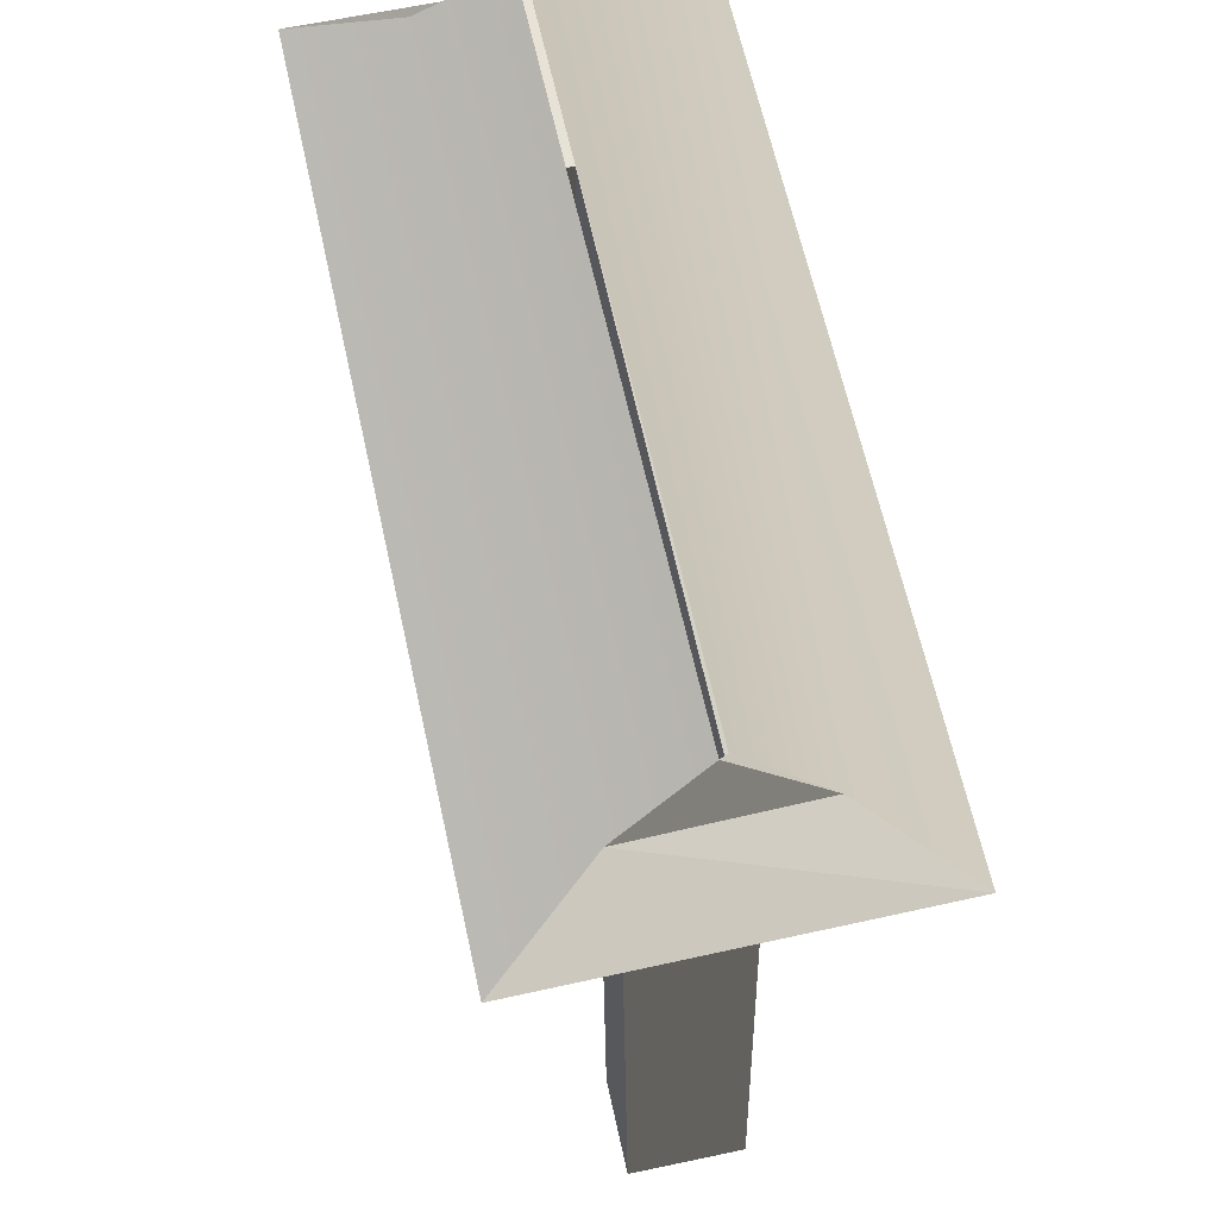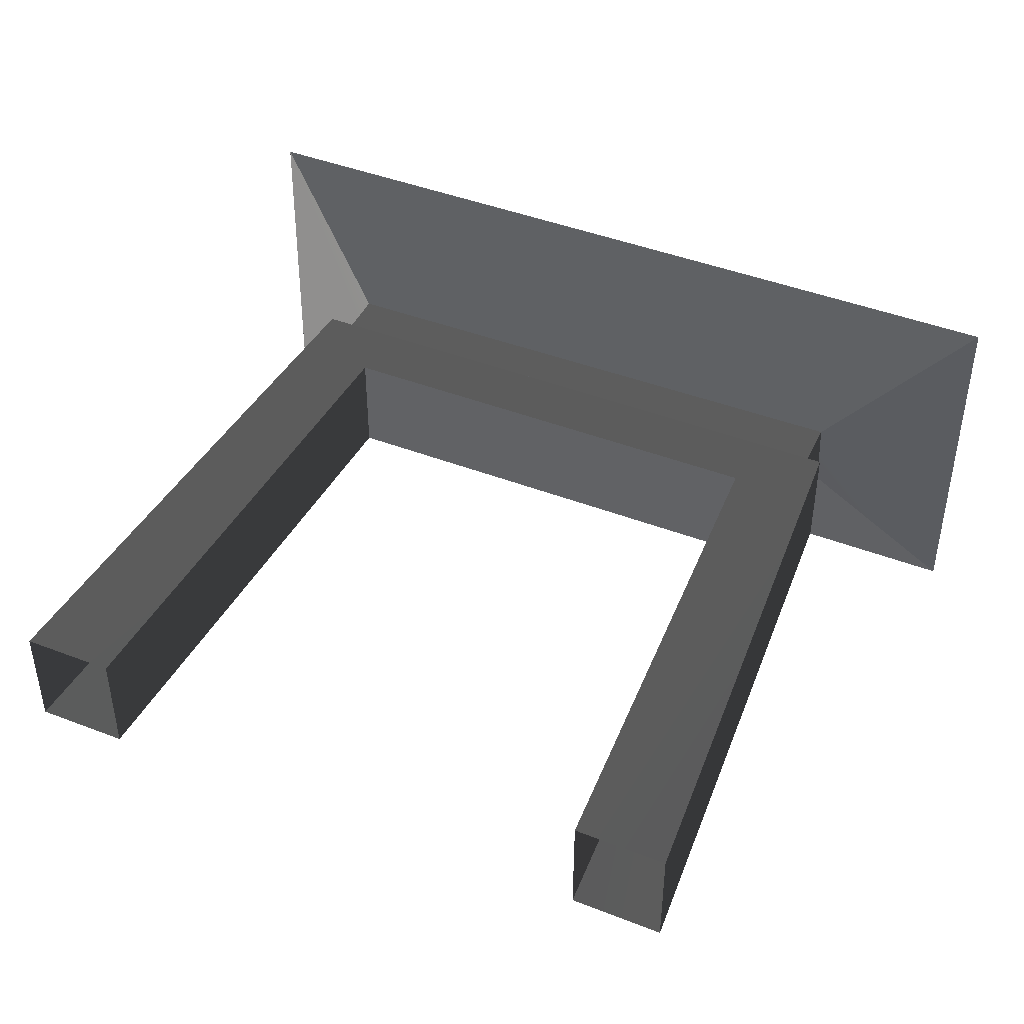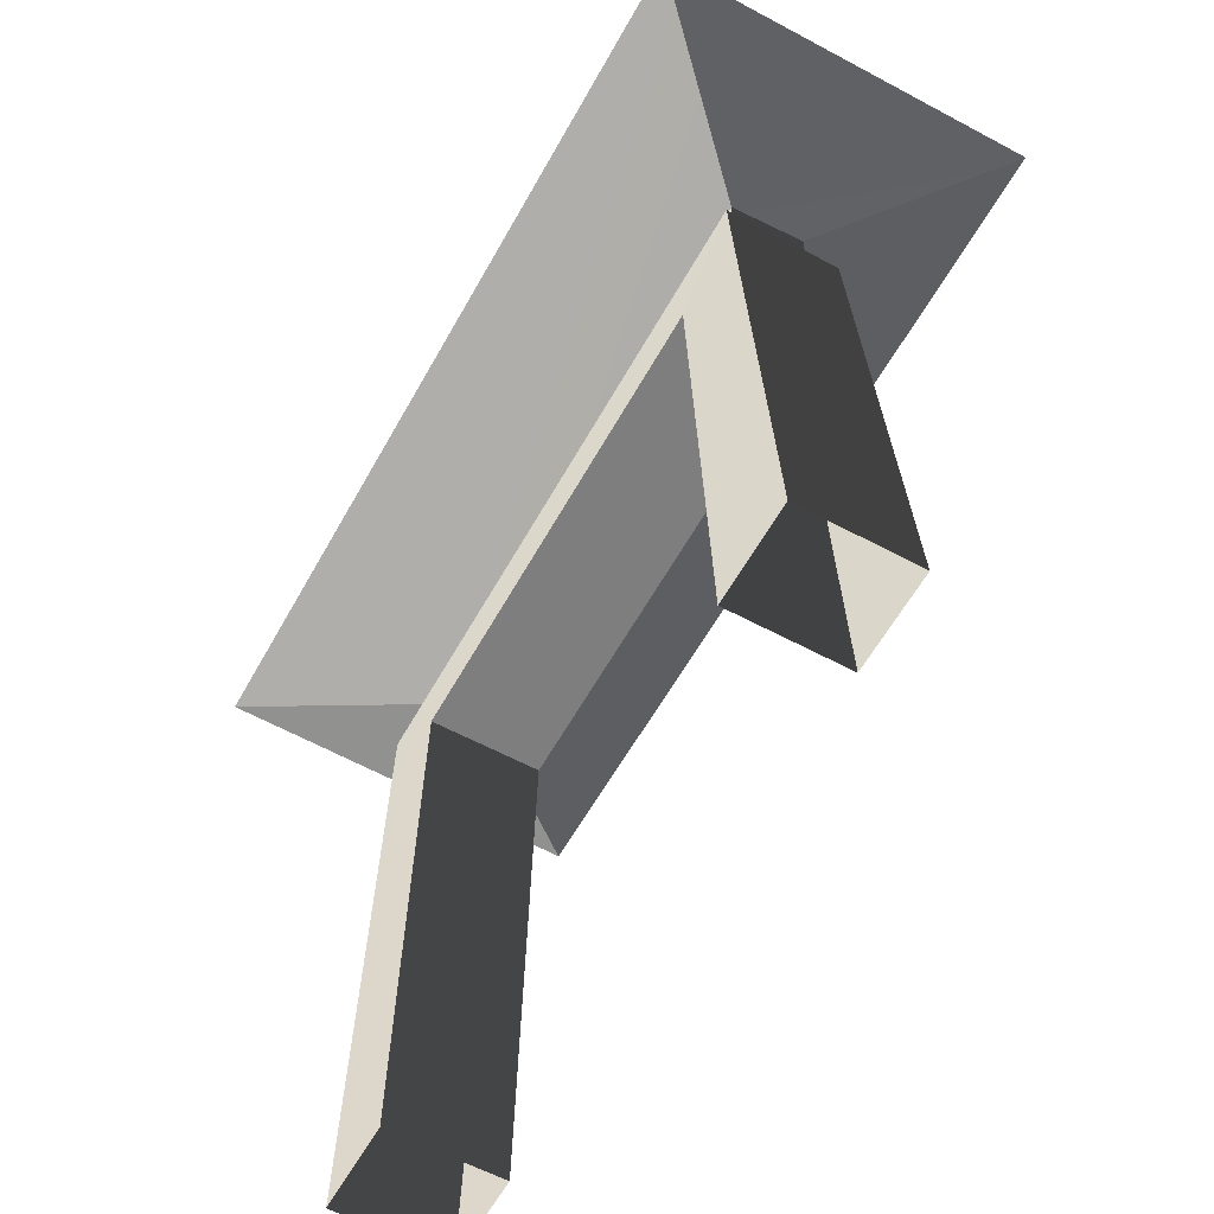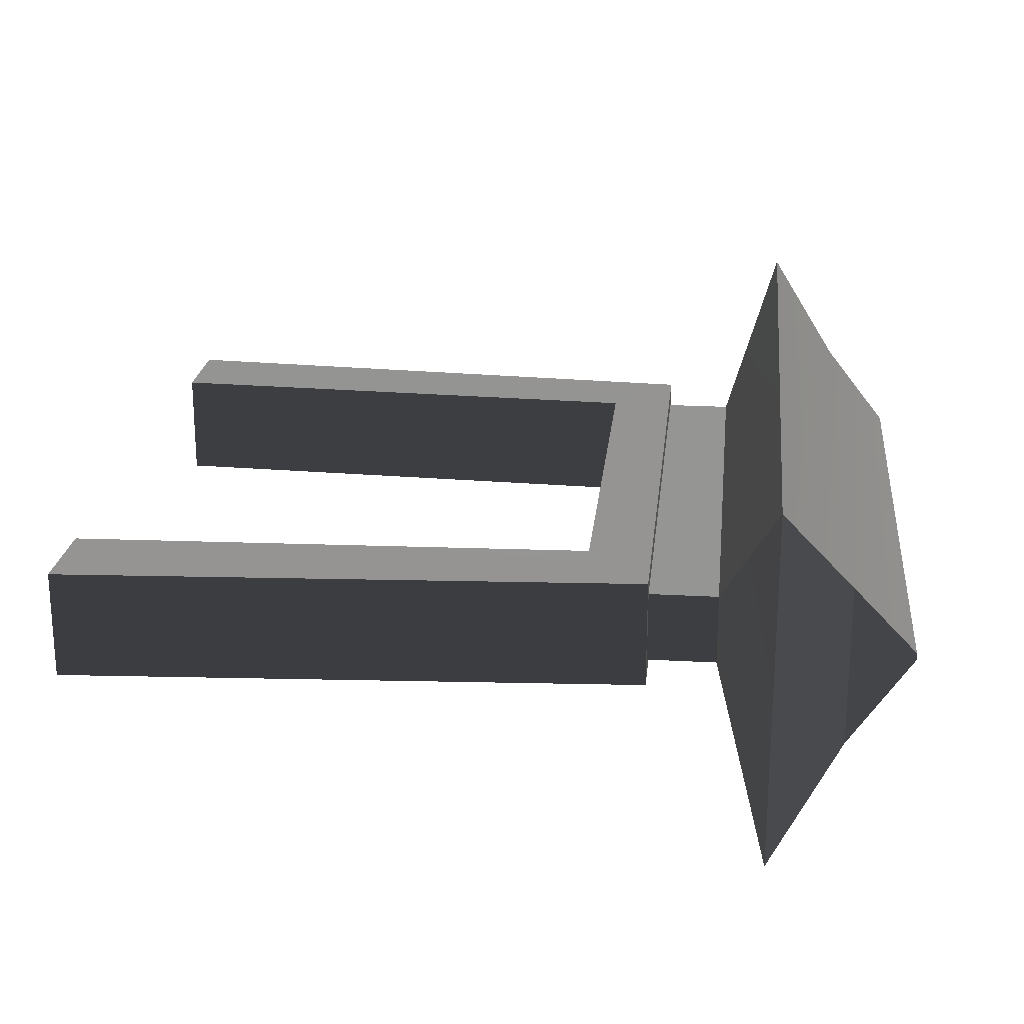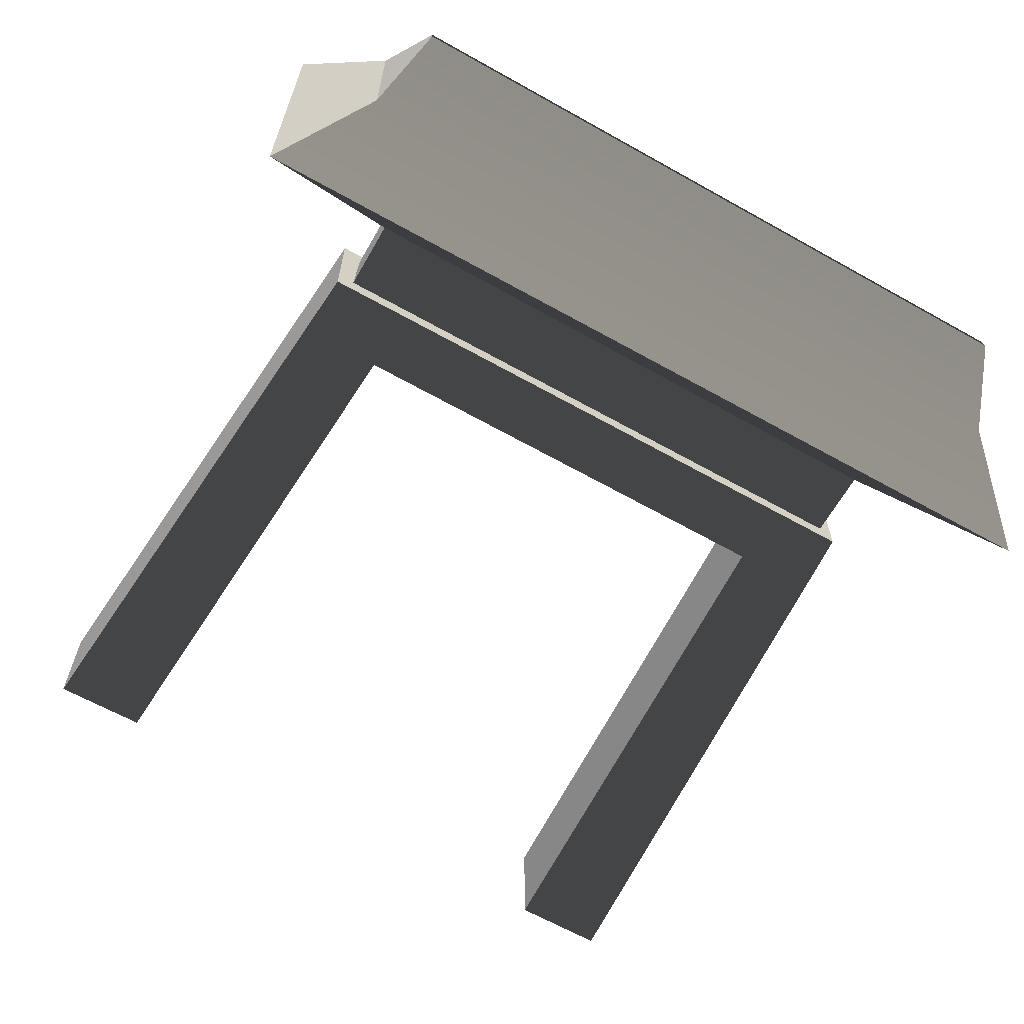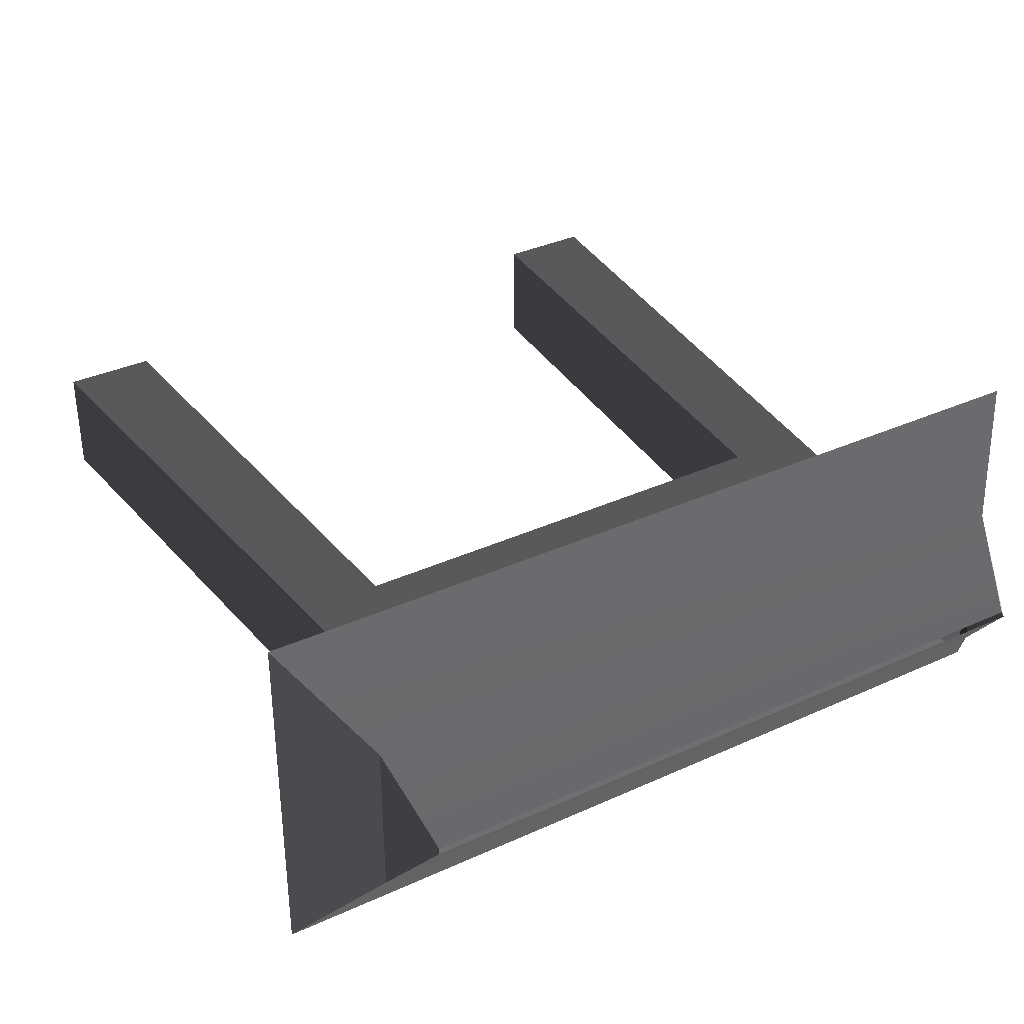
<metadata>
{"format":"obj","ext":"obj","renderer":"f3d","projection":"perspective","resolution":1024,"background":"white","views":[{"elev":61.8,"azim":-102.2,"up":"+Y"},{"elev":44.0,"azim":24.3,"up":"+Z"},{"elev":-59.4,"azim":61.1,"up":"+Y"},{"elev":22.0,"azim":95.9,"up":"+Z"},{"elev":-64.8,"azim":150.5,"up":"+Z"},{"elev":35.8,"azim":149.0,"up":"+Z"}]}
</metadata>
<code>
g ian1637
v -59.37 50.83 -13.37
v 58.65 50.79 -13.41
v 70.2 38.84 -29.64
v -69.82 39.14 -29.44
v -69.31 39.46 29.56
v -58.7 50.83 13.81
v -59.37 50.83 -13.37
v -69.31 39.46 29.56
v -59.37 50.83 -13.37
v -69.82 39.14 -29.44
v 70.25 38.93 29.86
v 58.66 50.79 13.43
v -58.7 50.83 13.81
v -69.31 39.46 29.56
v 70.2 38.84 -29.64
v 58.65 50.79 -13.41
v 58.66 50.79 13.43
v 70.2 38.84 -29.64
v 58.66 50.79 13.43
v 70.25 38.93 29.86
v 54.76 61.4 0.997
v -55.97 61.44 1.045
v -56.56 61.44 -0.1362
v 54.76 61.4 -0.1698
v -48.35 17.91 4.978
v -48.41 30.17 4.978
v -48.36 17.91 -6.299
v -48.41 30.17 -6.299
v 46.73 17.91 -6.066
v -48.36 17.91 -6.299
v 46.68 30.17 -6.066
v -48.41 30.17 -6.299
v 46.33 17.91 5.474
v 46.28 30.17 5.474
v -48.35 17.91 4.978
v -48.41 30.17 4.978
v 46.73 17.91 -6.066
v 46.68 30.17 -6.066
v 46.33 17.91 5.474
v 46.28 30.17 5.474
v -69.31 39.46 29.56
v -69.82 39.14 -29.44
v -48.41 30.17 -6.299
v -48.41 30.17 4.978
v -69.82 39.14 -29.44
v 70.2 38.84 -29.64
v 46.68 30.17 -6.066
v -48.41 30.17 -6.299
v 70.25 38.93 29.86
v -69.31 39.46 29.56
v -48.41 30.17 4.978
v 46.28 30.17 5.474
v 70.2 38.84 -29.64
v 70.25 38.93 29.86
v 46.28 30.17 5.474
v 46.68 30.17 -6.066
v -38.03 8.495 -9.41
v -42.01 -77.64 -9.426
v -50.59 19.02 -9.407
v -56.97 -77.64 -9.421
v -50.58 19.01 8.551
v -50.59 19.02 -9.407
v -56.97 -77.64 8.556
v -56.97 -77.64 -9.421
v -38.02 8.495 8.567
v -42.01 -77.64 8.552
v -38.03 8.495 -9.41
v -42.01 -77.64 -9.426
v -50.58 19.01 8.551
v -56.97 -77.64 8.556
v -38.02 8.495 8.567
v -42.01 -77.64 8.552
v 49.49 18.84 8.612
v -50.58 19.01 8.551
v 36.99 8.488 8.635
v -38.02 8.495 8.567
v 36.99 8.488 -9.342
v 36.99 8.488 8.635
v -38.03 8.495 -9.41
v -38.02 8.495 8.567
v -50.59 19.02 -9.407
v 49.49 18.85 -9.346
v 49.49 18.84 8.612
v -50.58 19.01 8.551
v 36.99 8.488 -9.342
v -38.03 8.495 -9.41
v 49.49 18.85 -9.346
v -50.59 19.02 -9.407
v 56.93 -77.13 9.254
v 49.49 18.84 8.612
v 41.93 -77.01 9.258
v 36.99 8.488 8.635
v 41.93 -77.01 -8.719
v 41.93 -77.01 9.258
v 36.99 8.488 -9.342
v 36.99 8.488 8.635
v 41.93 -77.01 -8.719
v 36.99 8.488 -9.342
v 56.93 -77.13 -8.724
v 49.49 18.85 -9.346
v 56.93 -77.13 9.254
v 56.93 -77.13 -8.724
v 49.49 18.84 8.612
v 49.49 18.85 -9.346
v 58.65 50.79 -13.41
v 54.76 61.4 -0.1698
v 54.76 61.4 0.997
v 58.66 50.79 13.43
v -58.7 50.83 13.81
v -55.97 61.44 1.045
v -56.56 61.44 -0.1362
v -58.7 50.83 13.81
v -56.56 61.44 -0.1362
v -59.37 50.83 -13.37
v -50.58 19.01 8.551
v 49.49 18.84 8.612
v 49.49 18.85 -9.346
v -50.59 19.02 -9.407
f 3 1 2
f 4 1 3
f 7 5 6
f 10 8 9
f 13 11 12
f 14 11 13
f 17 15 16
f 20 18 19
f 22 12 21
f 13 12 22
f 24 1 23
f 2 1 24
f 27 25 26
f 28 27 26
f 31 29 30
f 32 31 30
f 35 33 34
f 36 35 34
f 39 37 38
f 40 39 38
f 59 57 58
f 60 59 58
f 63 61 62
f 64 63 62
f 67 65 66
f 68 67 66
f 71 69 70
f 72 71 70
f 75 73 74
f 76 75 74
f 79 77 78
f 80 79 78
f 83 81 82
f 84 81 83
f 87 85 86
f 88 87 86
f 91 89 90
f 92 91 90
f 95 93 94
f 96 95 94
f 99 97 98
f 100 99 98
f 103 101 102
f 104 103 102
f 117 115 116
f 115 117 118
f 43 41 42
f 41 43 44
f 47 45 46
f 45 47 48
f 51 49 50
f 49 51 52
f 55 53 54
f 53 55 56
f 107 105 106
f 108 105 107
f 111 109 110
f 114 112 113

</code>
